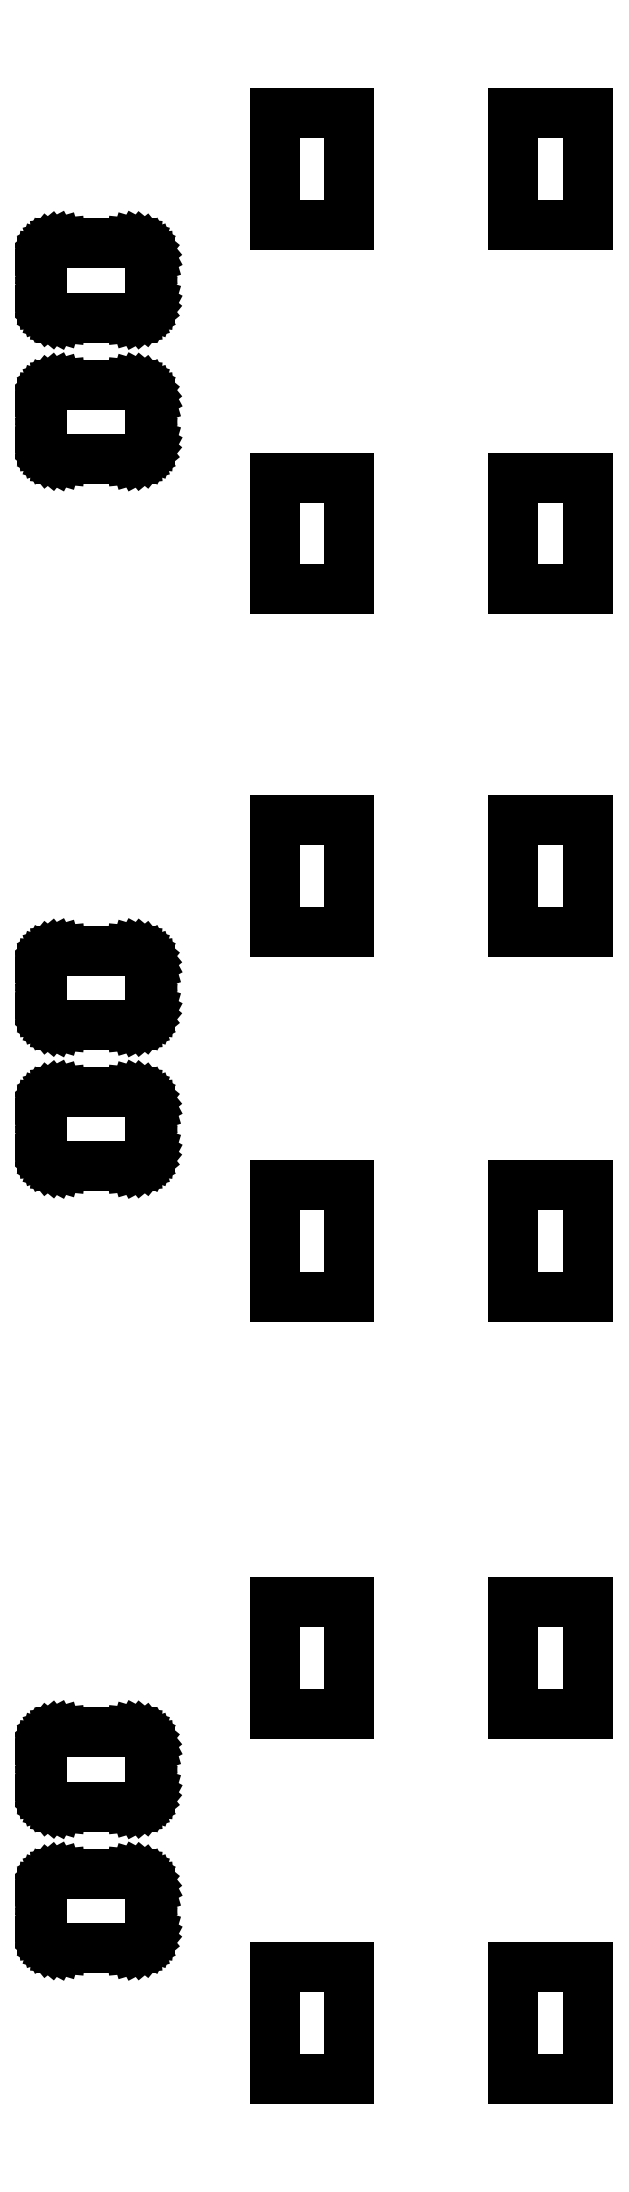
<metadata>
{"format":"dxf","ext":"dxf","renderer":"ezdxf+matplotlib","layout":"modelspace","background":"white","min_lineweight":24,"dpi":150}
</metadata>
<code>
0
SECTION
2
ENTITIES
0
LINE
8
BLACK
10
2.445
20
-3.984
11
2.406
21
-3.984
0
LINE
8
BLACK
10
2.406
20
-3.984
11
2.406
21
-3.925
0
LINE
8
BLACK
10
2.406
20
-3.925
11
2.445
21
-3.925
0
LINE
8
BLACK
10
2.445
20
-3.925
11
2.445
21
-3.984
0
LINE
8
BLACK
10
2.319
20
-3.984
11
2.28
21
-3.984
0
LINE
8
BLACK
10
2.28
20
-3.984
11
2.28
21
-3.925
0
LINE
8
BLACK
10
2.28
20
-3.925
11
2.319
21
-3.925
0
LINE
8
BLACK
10
2.319
20
-3.925
11
2.319
21
-3.984
0
LINE
8
BLACK
10
2.206
20
-3.876
11
2.208
21
-3.877
0
LINE
8
BLACK
10
2.208
20
-3.877
11
2.209
21
-3.878
0
LINE
8
BLACK
10
2.209
20
-3.878
11
2.211
21
-3.879
0
LINE
8
BLACK
10
2.211
20
-3.879
11
2.212
21
-3.88
0
LINE
8
BLACK
10
2.212
20
-3.88
11
2.213
21
-3.882
0
LINE
8
BLACK
10
2.213
20
-3.882
11
2.213
21
-3.884
0
LINE
8
BLACK
10
2.213
20
-3.884
11
2.214
21
-3.886
0
LINE
8
BLACK
10
2.214
20
-3.886
11
2.214
21
-3.906
0
LINE
8
BLACK
10
2.214
20
-3.906
11
2.213
21
-3.907
0
LINE
8
BLACK
10
2.213
20
-3.907
11
2.213
21
-3.909
0
LINE
8
BLACK
10
2.213
20
-3.909
11
2.212
21
-3.911
0
LINE
8
BLACK
10
2.212
20
-3.911
11
2.211
21
-3.912
0
LINE
8
BLACK
10
2.211
20
-3.912
11
2.209
21
-3.914
0
LINE
8
BLACK
10
2.209
20
-3.914
11
2.208
21
-3.915
0
LINE
8
BLACK
10
2.208
20
-3.915
11
2.206
21
-3.915
0
LINE
8
BLACK
10
2.206
20
-3.915
11
2.204
21
-3.915
0
LINE
8
BLACK
10
2.204
20
-3.915
11
2.166
21
-3.915
0
LINE
8
BLACK
10
2.166
20
-3.915
11
2.164
21
-3.915
0
LINE
8
BLACK
10
2.164
20
-3.915
11
2.163
21
-3.915
0
LINE
8
BLACK
10
2.163
20
-3.915
11
2.161
21
-3.914
0
LINE
8
BLACK
10
2.161
20
-3.914
11
2.159
21
-3.912
0
LINE
8
BLACK
10
2.159
20
-3.912
11
2.158
21
-3.911
0
LINE
8
BLACK
10
2.158
20
-3.911
11
2.157
21
-3.909
0
LINE
8
BLACK
10
2.157
20
-3.909
11
2.157
21
-3.907
0
LINE
8
BLACK
10
2.157
20
-3.907
11
2.156
21
-3.906
0
LINE
8
BLACK
10
2.156
20
-3.906
11
2.156
21
-3.886
0
LINE
8
BLACK
10
2.156
20
-3.886
11
2.157
21
-3.884
0
LINE
8
BLACK
10
2.157
20
-3.884
11
2.157
21
-3.882
0
LINE
8
BLACK
10
2.157
20
-3.882
11
2.158
21
-3.88
0
LINE
8
BLACK
10
2.158
20
-3.88
11
2.159
21
-3.879
0
LINE
8
BLACK
10
2.159
20
-3.879
11
2.161
21
-3.878
0
LINE
8
BLACK
10
2.161
20
-3.878
11
2.163
21
-3.877
0
LINE
8
BLACK
10
2.163
20
-3.877
11
2.164
21
-3.876
0
LINE
8
BLACK
10
2.164
20
-3.876
11
2.166
21
-3.876
0
LINE
8
BLACK
10
2.166
20
-3.876
11
2.204
21
-3.876
0
LINE
8
BLACK
10
2.204
20
-3.876
11
2.206
21
-3.876
0
LINE
8
BLACK
10
2.206
20
-3.801
11
2.208
21
-3.802
0
LINE
8
BLACK
10
2.208
20
-3.802
11
2.209
21
-3.803
0
LINE
8
BLACK
10
2.209
20
-3.803
11
2.211
21
-3.804
0
LINE
8
BLACK
10
2.211
20
-3.804
11
2.212
21
-3.806
0
LINE
8
BLACK
10
2.212
20
-3.806
11
2.213
21
-3.807
0
LINE
8
BLACK
10
2.213
20
-3.807
11
2.213
21
-3.809
0
LINE
8
BLACK
10
2.213
20
-3.809
11
2.214
21
-3.811
0
LINE
8
BLACK
10
2.214
20
-3.811
11
2.214
21
-3.831
0
LINE
8
BLACK
10
2.214
20
-3.831
11
2.213
21
-3.833
0
LINE
8
BLACK
10
2.213
20
-3.833
11
2.213
21
-3.834
0
LINE
8
BLACK
10
2.213
20
-3.834
11
2.212
21
-3.836
0
LINE
8
BLACK
10
2.212
20
-3.836
11
2.211
21
-3.838
0
LINE
8
BLACK
10
2.211
20
-3.838
11
2.209
21
-3.839
0
LINE
8
BLACK
10
2.209
20
-3.839
11
2.208
21
-3.84
0
LINE
8
BLACK
10
2.208
20
-3.84
11
2.206
21
-3.84
0
LINE
8
BLACK
10
2.206
20
-3.84
11
2.204
21
-3.841
0
LINE
8
BLACK
10
2.204
20
-3.841
11
2.166
21
-3.841
0
LINE
8
BLACK
10
2.166
20
-3.841
11
2.164
21
-3.84
0
LINE
8
BLACK
10
2.164
20
-3.84
11
2.163
21
-3.84
0
LINE
8
BLACK
10
2.163
20
-3.84
11
2.161
21
-3.839
0
LINE
8
BLACK
10
2.161
20
-3.839
11
2.159
21
-3.838
0
LINE
8
BLACK
10
2.159
20
-3.838
11
2.158
21
-3.836
0
LINE
8
BLACK
10
2.158
20
-3.836
11
2.157
21
-3.834
0
LINE
8
BLACK
10
2.157
20
-3.834
11
2.157
21
-3.833
0
LINE
8
BLACK
10
2.157
20
-3.833
11
2.156
21
-3.831
0
LINE
8
BLACK
10
2.156
20
-3.831
11
2.156
21
-3.811
0
LINE
8
BLACK
10
2.156
20
-3.811
11
2.157
21
-3.809
0
LINE
8
BLACK
10
2.157
20
-3.809
11
2.157
21
-3.807
0
LINE
8
BLACK
10
2.157
20
-3.807
11
2.158
21
-3.806
0
LINE
8
BLACK
10
2.158
20
-3.806
11
2.159
21
-3.804
0
LINE
8
BLACK
10
2.159
20
-3.804
11
2.161
21
-3.803
0
LINE
8
BLACK
10
2.161
20
-3.803
11
2.163
21
-3.802
0
LINE
8
BLACK
10
2.163
20
-3.802
11
2.164
21
-3.801
0
LINE
8
BLACK
10
2.164
20
-3.801
11
2.166
21
-3.801
0
LINE
8
BLACK
10
2.166
20
-3.801
11
2.204
21
-3.801
0
LINE
8
BLACK
10
2.204
20
-3.801
11
2.206
21
-3.801
0
LINE
8
BLACK
10
2.445
20
-3.791
11
2.406
21
-3.791
0
LINE
8
BLACK
10
2.406
20
-3.791
11
2.406
21
-3.732
0
LINE
8
BLACK
10
2.406
20
-3.732
11
2.445
21
-3.732
0
LINE
8
BLACK
10
2.445
20
-3.732
11
2.445
21
-3.791
0
LINE
8
BLACK
10
2.319
20
-3.791
11
2.28
21
-3.791
0
LINE
8
BLACK
10
2.28
20
-3.791
11
2.28
21
-3.732
0
LINE
8
BLACK
10
2.28
20
-3.732
11
2.319
21
-3.732
0
LINE
8
BLACK
10
2.319
20
-3.732
11
2.319
21
-3.791
0
LINE
8
BLACK
10
2.319
20
-3.571
11
2.28
21
-3.571
0
LINE
8
BLACK
10
2.28
20
-3.571
11
2.28
21
-3.512
0
LINE
8
BLACK
10
2.28
20
-3.512
11
2.319
21
-3.512
0
LINE
8
BLACK
10
2.319
20
-3.512
11
2.319
21
-3.571
0
LINE
8
BLACK
10
2.445
20
-3.571
11
2.406
21
-3.571
0
LINE
8
BLACK
10
2.406
20
-3.571
11
2.406
21
-3.512
0
LINE
8
BLACK
10
2.406
20
-3.512
11
2.445
21
-3.512
0
LINE
8
BLACK
10
2.445
20
-3.512
11
2.445
21
-3.571
0
LINE
8
BLACK
10
2.206
20
-3.463
11
2.208
21
-3.463
0
LINE
8
BLACK
10
2.208
20
-3.463
11
2.209
21
-3.464
0
LINE
8
BLACK
10
2.209
20
-3.464
11
2.211
21
-3.465
0
LINE
8
BLACK
10
2.211
20
-3.465
11
2.212
21
-3.467
0
LINE
8
BLACK
10
2.212
20
-3.467
11
2.213
21
-3.469
0
LINE
8
BLACK
10
2.213
20
-3.469
11
2.213
21
-3.471
0
LINE
8
BLACK
10
2.213
20
-3.471
11
2.214
21
-3.472
0
LINE
8
BLACK
10
2.214
20
-3.472
11
2.214
21
-3.492
0
LINE
8
BLACK
10
2.214
20
-3.492
11
2.213
21
-3.494
0
LINE
8
BLACK
10
2.213
20
-3.494
11
2.213
21
-3.496
0
LINE
8
BLACK
10
2.213
20
-3.496
11
2.212
21
-3.498
0
LINE
8
BLACK
10
2.212
20
-3.498
11
2.211
21
-3.499
0
LINE
8
BLACK
10
2.211
20
-3.499
11
2.209
21
-3.5
0
LINE
8
BLACK
10
2.209
20
-3.5
11
2.208
21
-3.501
0
LINE
8
BLACK
10
2.208
20
-3.501
11
2.206
21
-3.502
0
LINE
8
BLACK
10
2.206
20
-3.502
11
2.204
21
-3.502
0
LINE
8
BLACK
10
2.204
20
-3.502
11
2.166
21
-3.502
0
LINE
8
BLACK
10
2.166
20
-3.502
11
2.164
21
-3.502
0
LINE
8
BLACK
10
2.164
20
-3.502
11
2.163
21
-3.501
0
LINE
8
BLACK
10
2.163
20
-3.501
11
2.161
21
-3.5
0
LINE
8
BLACK
10
2.161
20
-3.5
11
2.159
21
-3.499
0
LINE
8
BLACK
10
2.159
20
-3.499
11
2.158
21
-3.498
0
LINE
8
BLACK
10
2.158
20
-3.498
11
2.157
21
-3.496
0
LINE
8
BLACK
10
2.157
20
-3.496
11
2.157
21
-3.494
0
LINE
8
BLACK
10
2.157
20
-3.494
11
2.156
21
-3.492
0
LINE
8
BLACK
10
2.156
20
-3.492
11
2.156
21
-3.472
0
LINE
8
BLACK
10
2.156
20
-3.472
11
2.157
21
-3.471
0
LINE
8
BLACK
10
2.157
20
-3.471
11
2.157
21
-3.469
0
LINE
8
BLACK
10
2.157
20
-3.469
11
2.158
21
-3.467
0
LINE
8
BLACK
10
2.158
20
-3.467
11
2.159
21
-3.465
0
LINE
8
BLACK
10
2.159
20
-3.465
11
2.161
21
-3.464
0
LINE
8
BLACK
10
2.161
20
-3.464
11
2.163
21
-3.463
0
LINE
8
BLACK
10
2.163
20
-3.463
11
2.164
21
-3.463
0
LINE
8
BLACK
10
2.164
20
-3.463
11
2.166
21
-3.463
0
LINE
8
BLACK
10
2.166
20
-3.463
11
2.204
21
-3.463
0
LINE
8
BLACK
10
2.204
20
-3.463
11
2.206
21
-3.463
0
LINE
8
BLACK
10
2.206
20
-3.388
11
2.208
21
-3.389
0
LINE
8
BLACK
10
2.208
20
-3.389
11
2.209
21
-3.389
0
LINE
8
BLACK
10
2.209
20
-3.389
11
2.211
21
-3.391
0
LINE
8
BLACK
10
2.211
20
-3.391
11
2.212
21
-3.392
0
LINE
8
BLACK
10
2.212
20
-3.392
11
2.213
21
-3.394
0
LINE
8
BLACK
10
2.213
20
-3.394
11
2.213
21
-3.396
0
LINE
8
BLACK
10
2.213
20
-3.396
11
2.214
21
-3.398
0
LINE
8
BLACK
10
2.214
20
-3.398
11
2.214
21
-3.417
0
LINE
8
BLACK
10
2.214
20
-3.417
11
2.213
21
-3.419
0
LINE
8
BLACK
10
2.213
20
-3.419
11
2.213
21
-3.421
0
LINE
8
BLACK
10
2.213
20
-3.421
11
2.212
21
-3.423
0
LINE
8
BLACK
10
2.212
20
-3.423
11
2.211
21
-3.424
0
LINE
8
BLACK
10
2.211
20
-3.424
11
2.209
21
-3.426
0
LINE
8
BLACK
10
2.209
20
-3.426
11
2.208
21
-3.426
0
LINE
8
BLACK
10
2.208
20
-3.426
11
2.206
21
-3.427
0
LINE
8
BLACK
10
2.206
20
-3.427
11
2.204
21
-3.427
0
LINE
8
BLACK
10
2.204
20
-3.427
11
2.166
21
-3.427
0
LINE
8
BLACK
10
2.166
20
-3.427
11
2.164
21
-3.427
0
LINE
8
BLACK
10
2.164
20
-3.427
11
2.163
21
-3.426
0
LINE
8
BLACK
10
2.163
20
-3.426
11
2.161
21
-3.426
0
LINE
8
BLACK
10
2.161
20
-3.426
11
2.159
21
-3.424
0
LINE
8
BLACK
10
2.159
20
-3.424
11
2.158
21
-3.423
0
LINE
8
BLACK
10
2.158
20
-3.423
11
2.157
21
-3.421
0
LINE
8
BLACK
10
2.157
20
-3.421
11
2.157
21
-3.419
0
LINE
8
BLACK
10
2.157
20
-3.419
11
2.156
21
-3.417
0
LINE
8
BLACK
10
2.156
20
-3.417
11
2.156
21
-3.398
0
LINE
8
BLACK
10
2.156
20
-3.398
11
2.157
21
-3.396
0
LINE
8
BLACK
10
2.157
20
-3.396
11
2.157
21
-3.394
0
LINE
8
BLACK
10
2.157
20
-3.394
11
2.158
21
-3.392
0
LINE
8
BLACK
10
2.158
20
-3.392
11
2.159
21
-3.391
0
LINE
8
BLACK
10
2.159
20
-3.391
11
2.161
21
-3.389
0
LINE
8
BLACK
10
2.161
20
-3.389
11
2.163
21
-3.389
0
LINE
8
BLACK
10
2.163
20
-3.389
11
2.164
21
-3.388
0
LINE
8
BLACK
10
2.164
20
-3.388
11
2.166
21
-3.388
0
LINE
8
BLACK
10
2.166
20
-3.388
11
2.204
21
-3.388
0
LINE
8
BLACK
10
2.204
20
-3.388
11
2.206
21
-3.388
0
LINE
8
BLACK
10
2.445
20
-3.378
11
2.406
21
-3.378
0
LINE
8
BLACK
10
2.406
20
-3.378
11
2.406
21
-3.319
0
LINE
8
BLACK
10
2.406
20
-3.319
11
2.445
21
-3.319
0
LINE
8
BLACK
10
2.445
20
-3.319
11
2.445
21
-3.378
0
LINE
8
BLACK
10
2.319
20
-3.378
11
2.28
21
-3.378
0
LINE
8
BLACK
10
2.28
20
-3.378
11
2.28
21
-3.319
0
LINE
8
BLACK
10
2.28
20
-3.319
11
2.319
21
-3.319
0
LINE
8
BLACK
10
2.319
20
-3.319
11
2.319
21
-3.378
0
LINE
8
BLACK
10
2.445
20
-3.197
11
2.406
21
-3.197
0
LINE
8
BLACK
10
2.406
20
-3.197
11
2.406
21
-3.138
0
LINE
8
BLACK
10
2.406
20
-3.138
11
2.445
21
-3.138
0
LINE
8
BLACK
10
2.445
20
-3.138
11
2.445
21
-3.197
0
LINE
8
BLACK
10
2.319
20
-3.197
11
2.28
21
-3.197
0
LINE
8
BLACK
10
2.28
20
-3.197
11
2.28
21
-3.138
0
LINE
8
BLACK
10
2.28
20
-3.138
11
2.319
21
-3.138
0
LINE
8
BLACK
10
2.319
20
-3.138
11
2.319
21
-3.197
0
LINE
8
BLACK
10
2.206
20
-3.089
11
2.208
21
-3.089
0
LINE
8
BLACK
10
2.208
20
-3.089
11
2.209
21
-3.09
0
LINE
8
BLACK
10
2.209
20
-3.09
11
2.211
21
-3.091
0
LINE
8
BLACK
10
2.211
20
-3.091
11
2.212
21
-3.093
0
LINE
8
BLACK
10
2.212
20
-3.093
11
2.213
21
-3.095
0
LINE
8
BLACK
10
2.213
20
-3.095
11
2.213
21
-3.097
0
LINE
8
BLACK
10
2.213
20
-3.097
11
2.214
21
-3.098
0
LINE
8
BLACK
10
2.214
20
-3.098
11
2.214
21
-3.118
0
LINE
8
BLACK
10
2.214
20
-3.118
11
2.213
21
-3.12
0
LINE
8
BLACK
10
2.213
20
-3.12
11
2.213
21
-3.122
0
LINE
8
BLACK
10
2.213
20
-3.122
11
2.212
21
-3.124
0
LINE
8
BLACK
10
2.212
20
-3.124
11
2.211
21
-3.125
0
LINE
8
BLACK
10
2.211
20
-3.125
11
2.209
21
-3.126
0
LINE
8
BLACK
10
2.209
20
-3.126
11
2.208
21
-3.127
0
LINE
8
BLACK
10
2.208
20
-3.127
11
2.206
21
-3.128
0
LINE
8
BLACK
10
2.206
20
-3.128
11
2.204
21
-3.128
0
LINE
8
BLACK
10
2.204
20
-3.128
11
2.166
21
-3.128
0
LINE
8
BLACK
10
2.166
20
-3.128
11
2.164
21
-3.128
0
LINE
8
BLACK
10
2.164
20
-3.128
11
2.163
21
-3.127
0
LINE
8
BLACK
10
2.163
20
-3.127
11
2.161
21
-3.126
0
LINE
8
BLACK
10
2.161
20
-3.126
11
2.159
21
-3.125
0
LINE
8
BLACK
10
2.159
20
-3.125
11
2.158
21
-3.124
0
LINE
8
BLACK
10
2.158
20
-3.124
11
2.157
21
-3.122
0
LINE
8
BLACK
10
2.157
20
-3.122
11
2.157
21
-3.12
0
LINE
8
BLACK
10
2.157
20
-3.12
11
2.156
21
-3.118
0
LINE
8
BLACK
10
2.156
20
-3.118
11
2.156
21
-3.098
0
LINE
8
BLACK
10
2.156
20
-3.098
11
2.157
21
-3.097
0
LINE
8
BLACK
10
2.157
20
-3.097
11
2.157
21
-3.095
0
LINE
8
BLACK
10
2.157
20
-3.095
11
2.158
21
-3.093
0
LINE
8
BLACK
10
2.158
20
-3.093
11
2.159
21
-3.091
0
LINE
8
BLACK
10
2.159
20
-3.091
11
2.161
21
-3.09
0
LINE
8
BLACK
10
2.161
20
-3.09
11
2.163
21
-3.089
0
LINE
8
BLACK
10
2.163
20
-3.089
11
2.164
21
-3.089
0
LINE
8
BLACK
10
2.164
20
-3.089
11
2.166
21
-3.089
0
LINE
8
BLACK
10
2.166
20
-3.089
11
2.204
21
-3.089
0
LINE
8
BLACK
10
2.204
20
-3.089
11
2.206
21
-3.089
0
LINE
8
BLACK
10
2.206
20
-3.014
11
2.208
21
-3.015
0
LINE
8
BLACK
10
2.208
20
-3.015
11
2.209
21
-3.015
0
LINE
8
BLACK
10
2.209
20
-3.015
11
2.211
21
-3.017
0
LINE
8
BLACK
10
2.211
20
-3.017
11
2.212
21
-3.018
0
LINE
8
BLACK
10
2.212
20
-3.018
11
2.213
21
-3.02
0
LINE
8
BLACK
10
2.213
20
-3.02
11
2.213
21
-3.022
0
LINE
8
BLACK
10
2.213
20
-3.022
11
2.214
21
-3.024
0
LINE
8
BLACK
10
2.214
20
-3.024
11
2.214
21
-3.043
0
LINE
8
BLACK
10
2.214
20
-3.043
11
2.213
21
-3.045
0
LINE
8
BLACK
10
2.213
20
-3.045
11
2.213
21
-3.047
0
LINE
8
BLACK
10
2.213
20
-3.047
11
2.212
21
-3.049
0
LINE
8
BLACK
10
2.212
20
-3.049
11
2.211
21
-3.05
0
LINE
8
BLACK
10
2.211
20
-3.05
11
2.209
21
-3.051
0
LINE
8
BLACK
10
2.209
20
-3.051
11
2.208
21
-3.052
0
LINE
8
BLACK
10
2.208
20
-3.052
11
2.206
21
-3.053
0
LINE
8
BLACK
10
2.206
20
-3.053
11
2.204
21
-3.053
0
LINE
8
BLACK
10
2.204
20
-3.053
11
2.166
21
-3.053
0
LINE
8
BLACK
10
2.166
20
-3.053
11
2.164
21
-3.053
0
LINE
8
BLACK
10
2.164
20
-3.053
11
2.163
21
-3.052
0
LINE
8
BLACK
10
2.163
20
-3.052
11
2.161
21
-3.051
0
LINE
8
BLACK
10
2.161
20
-3.051
11
2.159
21
-3.05
0
LINE
8
BLACK
10
2.159
20
-3.05
11
2.158
21
-3.049
0
LINE
8
BLACK
10
2.158
20
-3.049
11
2.157
21
-3.047
0
LINE
8
BLACK
10
2.157
20
-3.047
11
2.157
21
-3.045
0
LINE
8
BLACK
10
2.157
20
-3.045
11
2.156
21
-3.043
0
LINE
8
BLACK
10
2.156
20
-3.043
11
2.156
21
-3.024
0
LINE
8
BLACK
10
2.156
20
-3.024
11
2.157
21
-3.022
0
LINE
8
BLACK
10
2.157
20
-3.022
11
2.157
21
-3.02
0
LINE
8
BLACK
10
2.157
20
-3.02
11
2.158
21
-3.018
0
LINE
8
BLACK
10
2.158
20
-3.018
11
2.159
21
-3.017
0
LINE
8
BLACK
10
2.159
20
-3.017
11
2.161
21
-3.015
0
LINE
8
BLACK
10
2.161
20
-3.015
11
2.163
21
-3.015
0
LINE
8
BLACK
10
2.163
20
-3.015
11
2.164
21
-3.014
0
LINE
8
BLACK
10
2.164
20
-3.014
11
2.166
21
-3.014
0
LINE
8
BLACK
10
2.166
20
-3.014
11
2.204
21
-3.014
0
LINE
8
BLACK
10
2.204
20
-3.014
11
2.206
21
-3.014
0
LINE
8
BLACK
10
2.319
20
-3.004
11
2.28
21
-3.004
0
LINE
8
BLACK
10
2.28
20
-3.004
11
2.28
21
-2.945
0
LINE
8
BLACK
10
2.28
20
-2.945
11
2.319
21
-2.945
0
LINE
8
BLACK
10
2.319
20
-2.945
11
2.319
21
-3.004
0
LINE
8
BLACK
10
2.445
20
-3.004
11
2.406
21
-3.004
0
LINE
8
BLACK
10
2.406
20
-3.004
11
2.406
21
-2.945
0
LINE
8
BLACK
10
2.406
20
-2.945
11
2.445
21
-2.945
0
LINE
8
BLACK
10
2.445
20
-2.945
11
2.445
21
-3.004
0
ENDSEC
0
EOF

</code>
